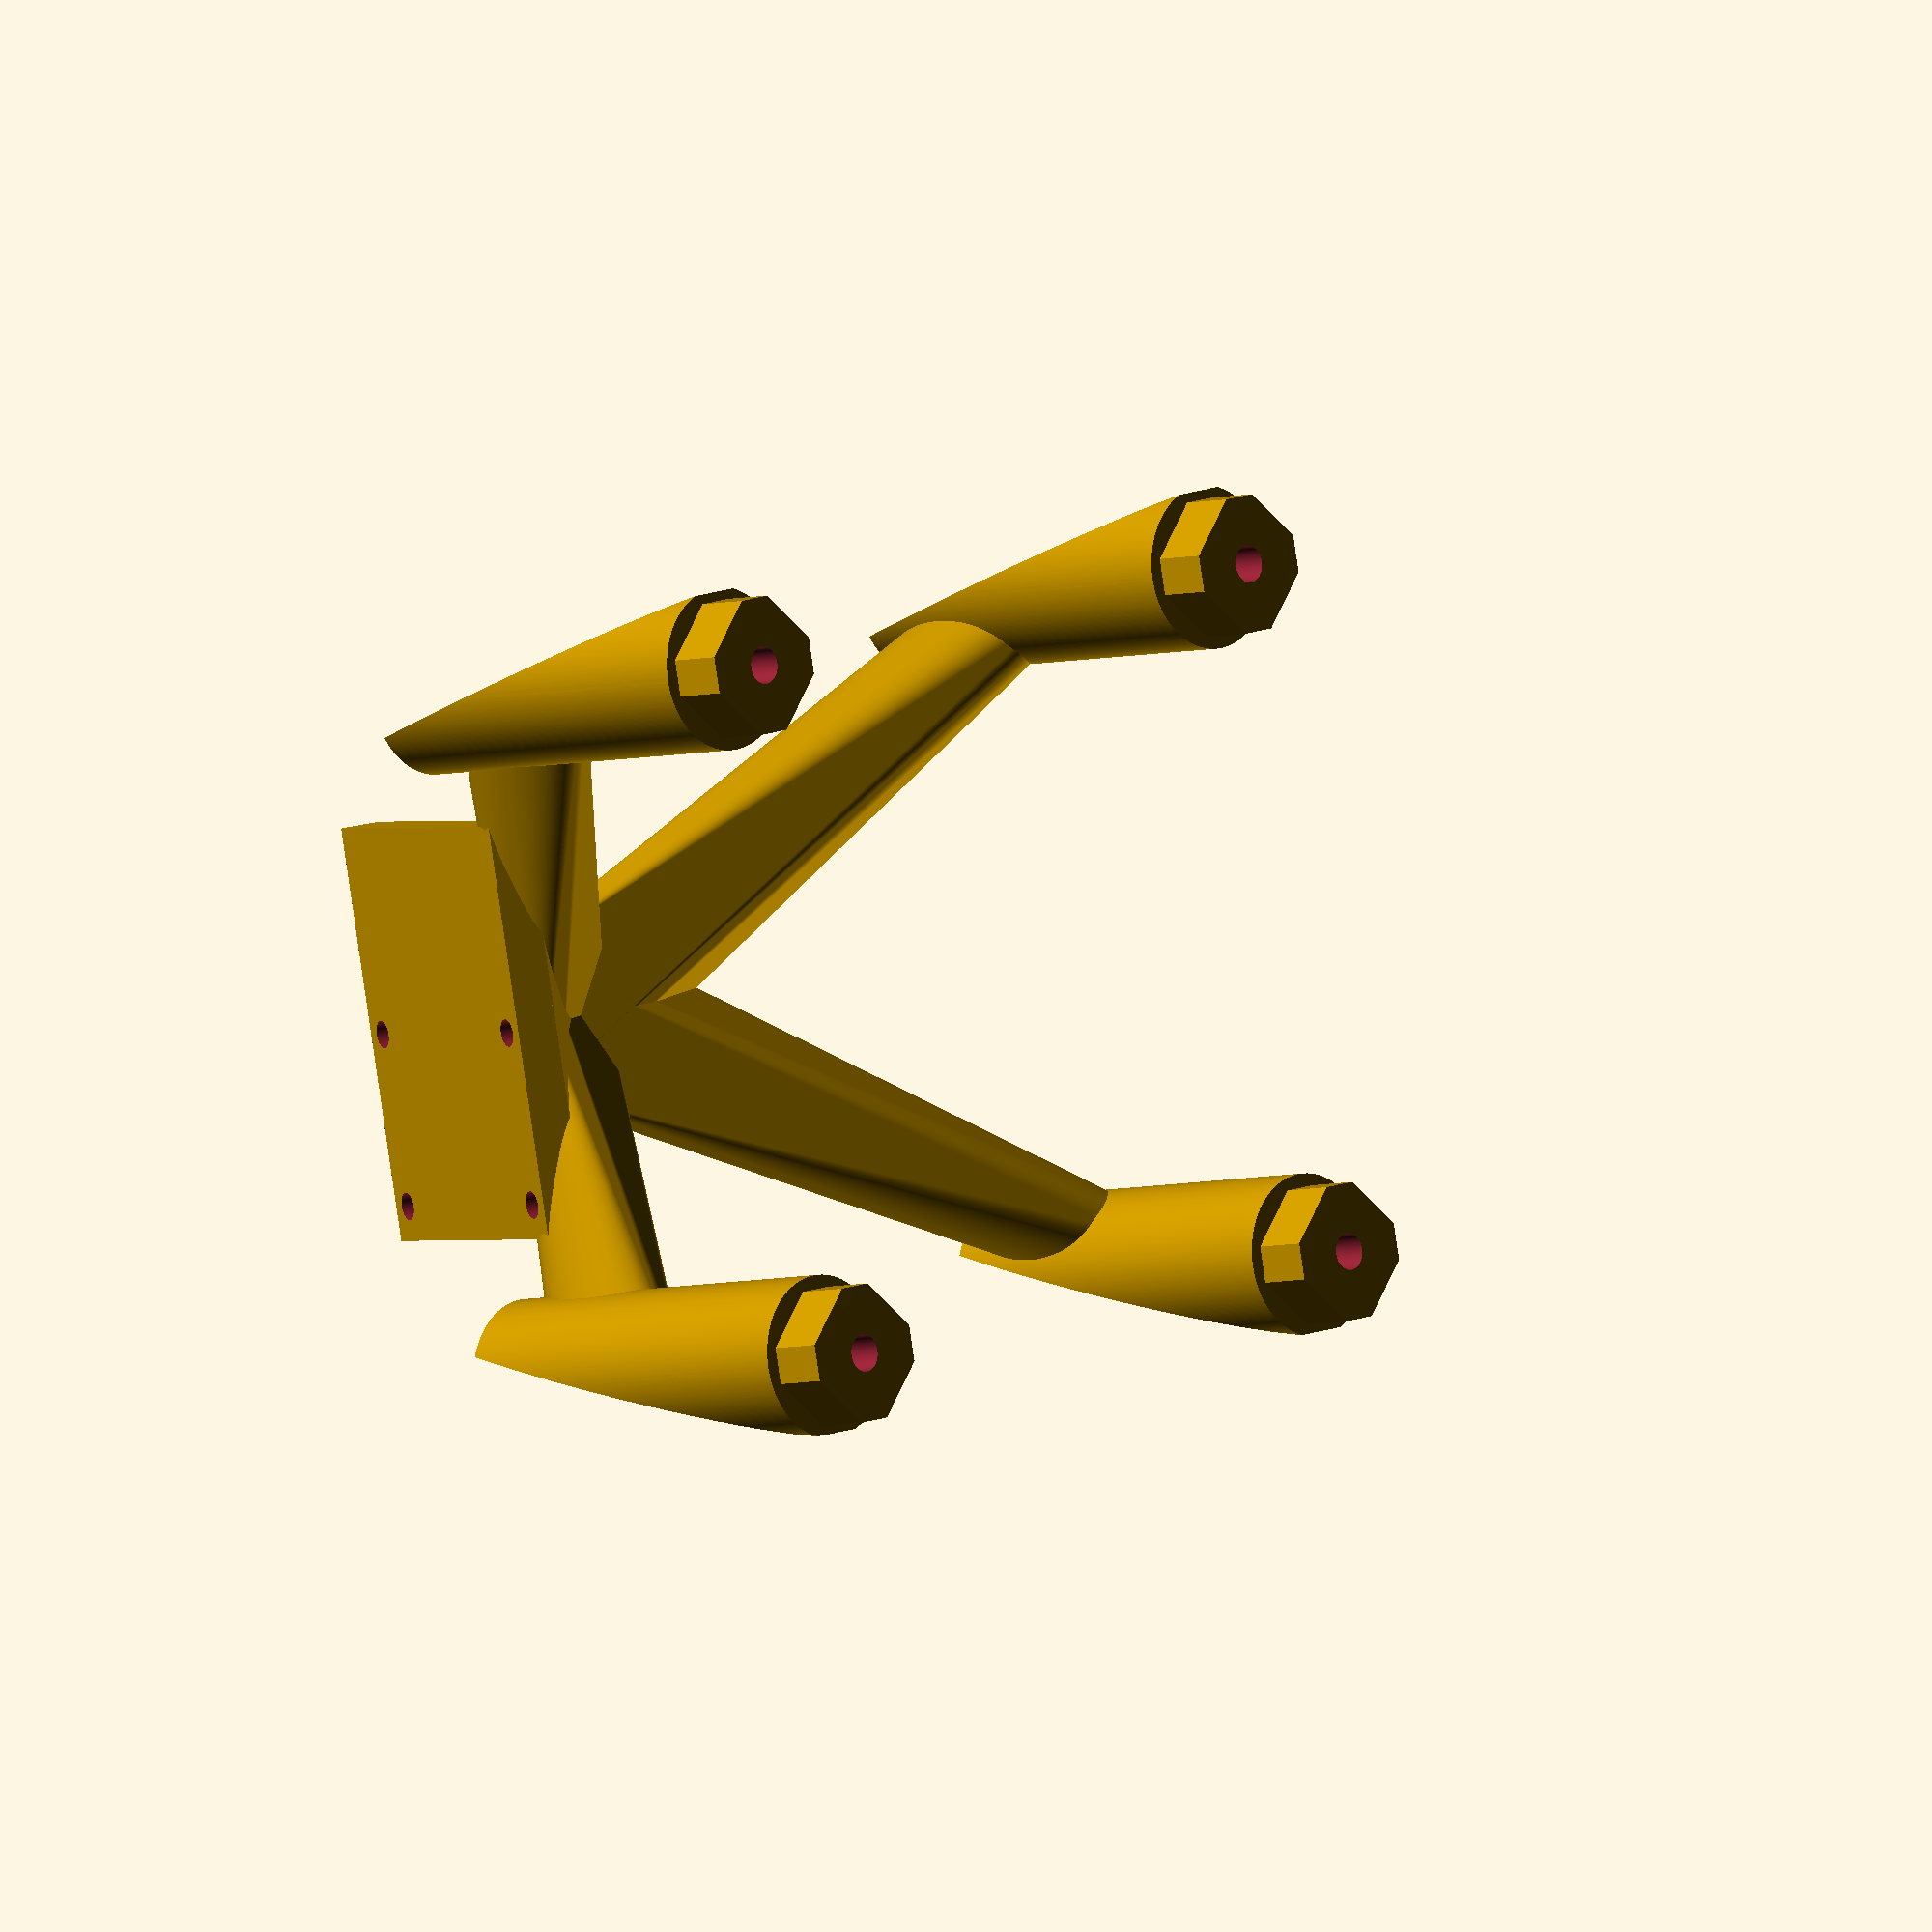
<openscad>
$screwHole = 1.33;
$padding = -0.25;
$fa = 1;
$fs = 0.01;
$height = 30;
$legThickness = (12 + $padding);

$cameraHolderForward = 16.75;
$cameraAngle = -70;
$cameraWidth = 30;
$cameraHeight = 25;
$cameraDepth = 3;

module holeFiller(){
  difference(){
    intersection(){
      cube([10 + $padding, 10 + $padding, 4], true);
      rotate([0,0,45])
        cube([9 + $padding, 9 + $padding, 4], true);
    }
    translate([0,0,-3])
      cylinder(10, $screwHole, $screwHole);
  }
}

module cameraLeg(){
  intersection(){
  difference(){
    translate([0,0,2])
      cylinder($height, $legThickness / 2, $legThickness / 2);
    translate([0,0,0])
      cylinder($height + 4, $screwHole * 2.1, $screwHole * 2.1);
   }
   rotate([0,15,0]){
     cube([$legThickness,$legThickness,$height * 2.5], true);
   }
   }
}

module cameraHolderCutouts(){
  translate([-25,-25,0]){
    holeFiller();
    cameraLeg();
  }
  translate([25,-25,0]){
    holeFiller();
    rotate([0,0,180]){
      cameraLeg();
    }
  }
  translate([-25,25,0]){
    holeFiller();
    cameraLeg();
  }
  translate([25,25,0]){
    holeFiller();
    rotate([0,0,180]){
      cameraLeg();
    }
  }
}

module cameraHolderAttachment(){
  translate([0, $cameraHolderForward, $height + 5]){
    cube([10, 2, 2], true);
    translate([0, -10, 5]){
      cube([10, 2, 2], true);
    }
  }
}

module joints(){
  $joinPosX = 22;
  $joinPosY = 24;
  $joinThick = $screwHole * 2.5;
  $joinScale = 1.8;
  for (x = [$joinPosX,-$joinPosX]) {
    for (y = [$joinPosY,-$joinPosY]) {
      $angle = atan2(0,0) - atan2(y,x);
      hull(){
        translate([x, y, $height - ($joinThick * $joinScale)]){
          scale([1, 1, $joinScale]){
          rotate([-90,0,$angle]){
            cylinder(0.1, $joinThick, $joinThick);
          }
          }
        }
      cameraHolderAttachment();
      }
    }
  }
}



module cameraHolder(fullDepth, withScrews){
  $screwDistanceY = 21.1;
  $screwDistanceX = 12.5;
  $cameraScrewHole = 1;
  $depth = fullDepth ? $cameraDepth : 0.1;
  $moveBack = fullDepth ? 0 : -($cameraDepth / 2);
  translate([0, $cameraHolderForward + 2, $height + 10]){
    rotate([$cameraAngle,0,0]){
      difference(){
        translate([0, 0, $moveBack]){
          cube([$cameraWidth, $cameraHeight, $depth], true);
        }
        
        if (withScrews){
          translate([0, $screwDistanceY / 2,0]){
            cylinder($cameraDepth * 10, $cameraScrewHole, $cameraScrewHole);
          }
         translate([0,-($screwDistanceY / 2),0]){
            cylinder($cameraDepth * 10, $cameraScrewHole, $cameraScrewHole);
          }
          translate([$screwDistanceX,-($screwDistanceY / 2),0]){
            cylinder($cameraDepth * 10, $cameraScrewHole, $cameraScrewHole);
          }
          translate([$screwDistanceX,$screwDistanceY / 2,0]){
            cylinder($cameraDepth * 10, $cameraScrewHole, $cameraScrewHole);
          }
        }
      }
    }
  }
  
}

module clearanceBlock(){
  translate([0,0,25/2])
    cube([30, 80, 25], true);
}

cameraHolderCutouts();
difference(){
  hull(){
    cameraHolderAttachment();
    cameraHolder(false, false);
  }
  cameraHolder(false, false);
}
cameraHolder(true, true);
difference(){
  joints();
  cameraHolder(true, false);
}

//clearanceBlock();
</openscad>
<views>
elev=184.7 azim=281.7 roll=44.7 proj=o view=wireframe
</views>
